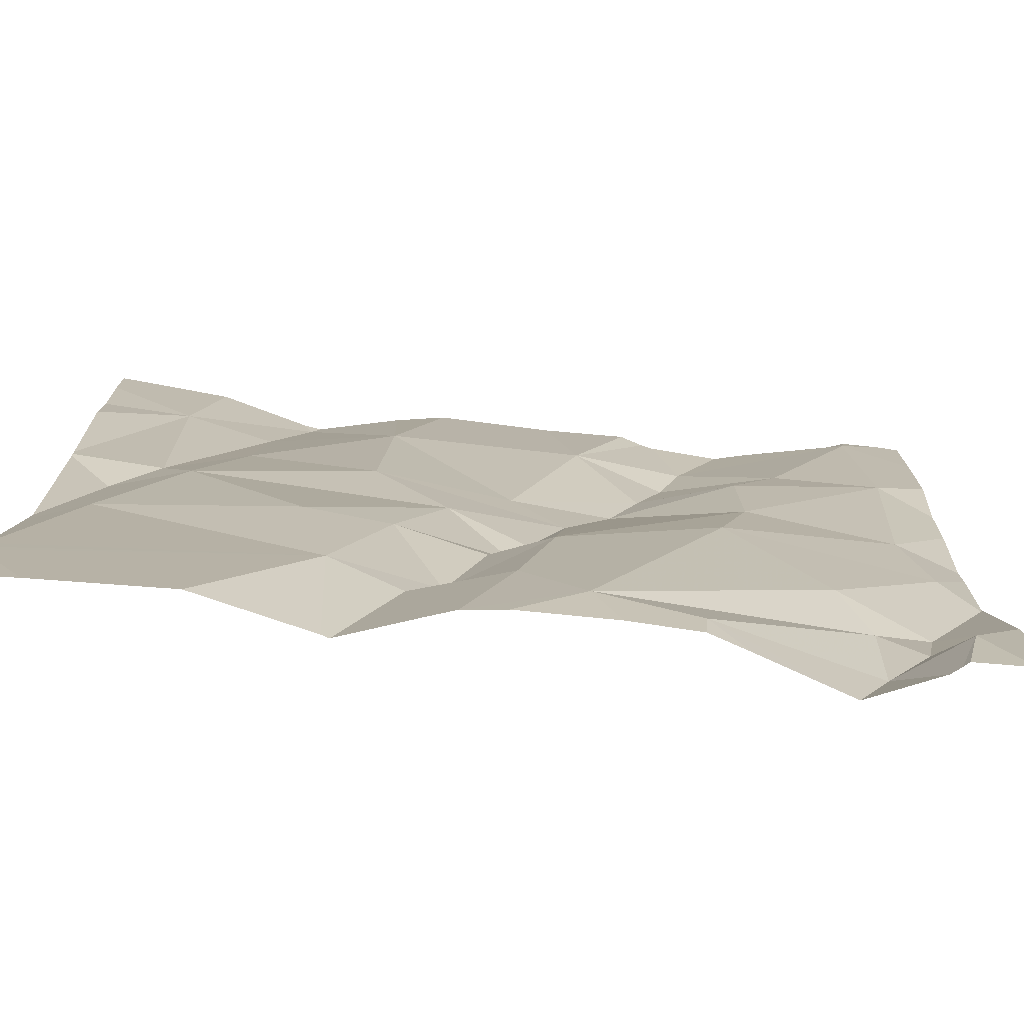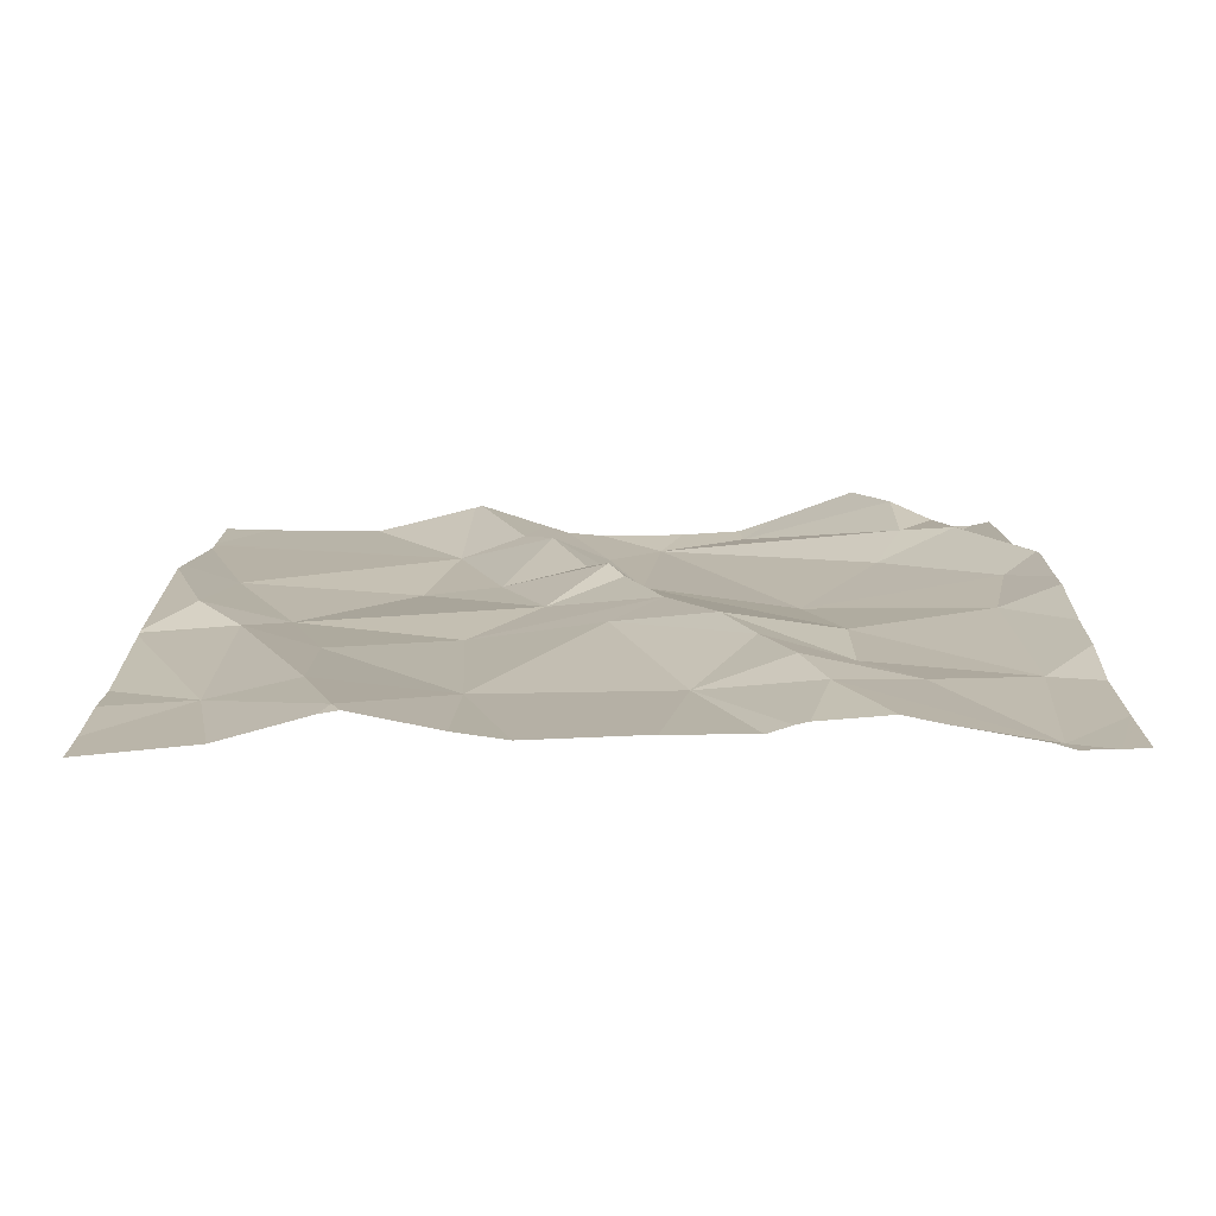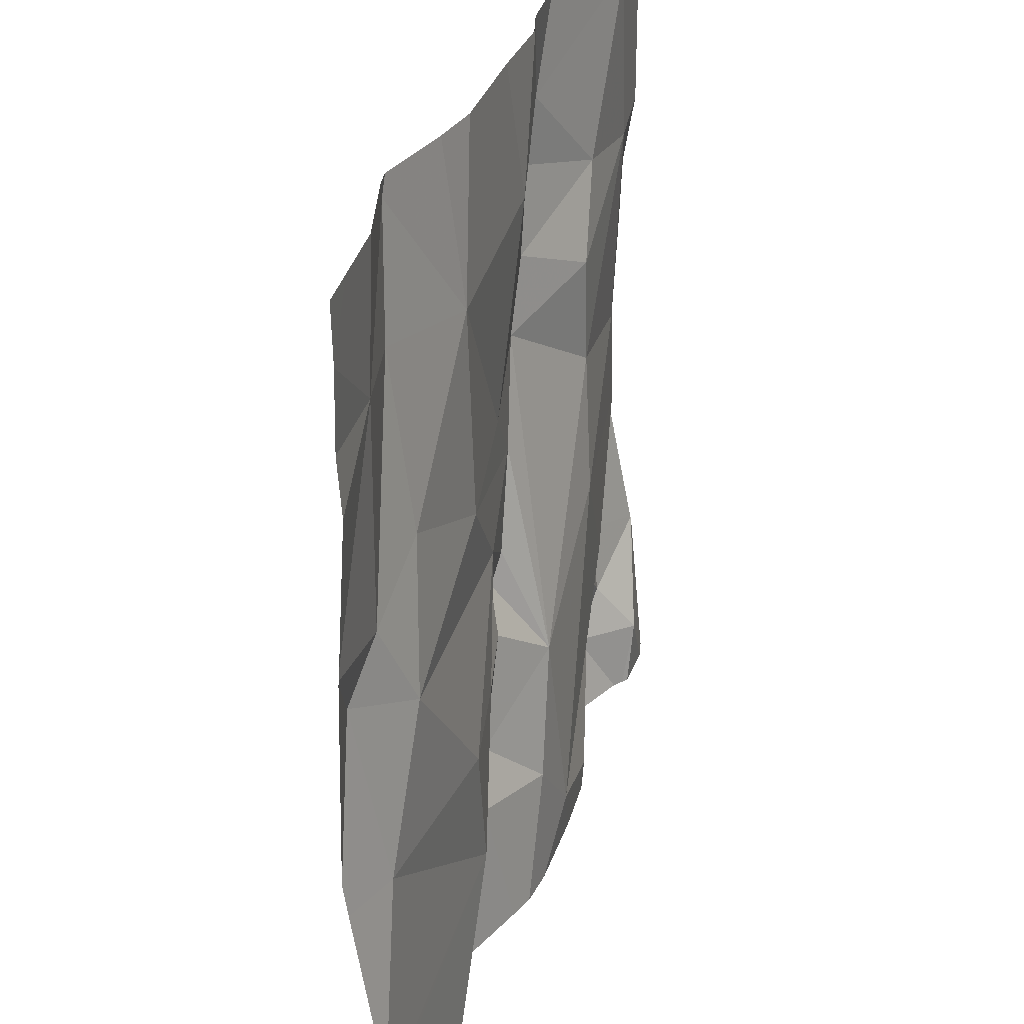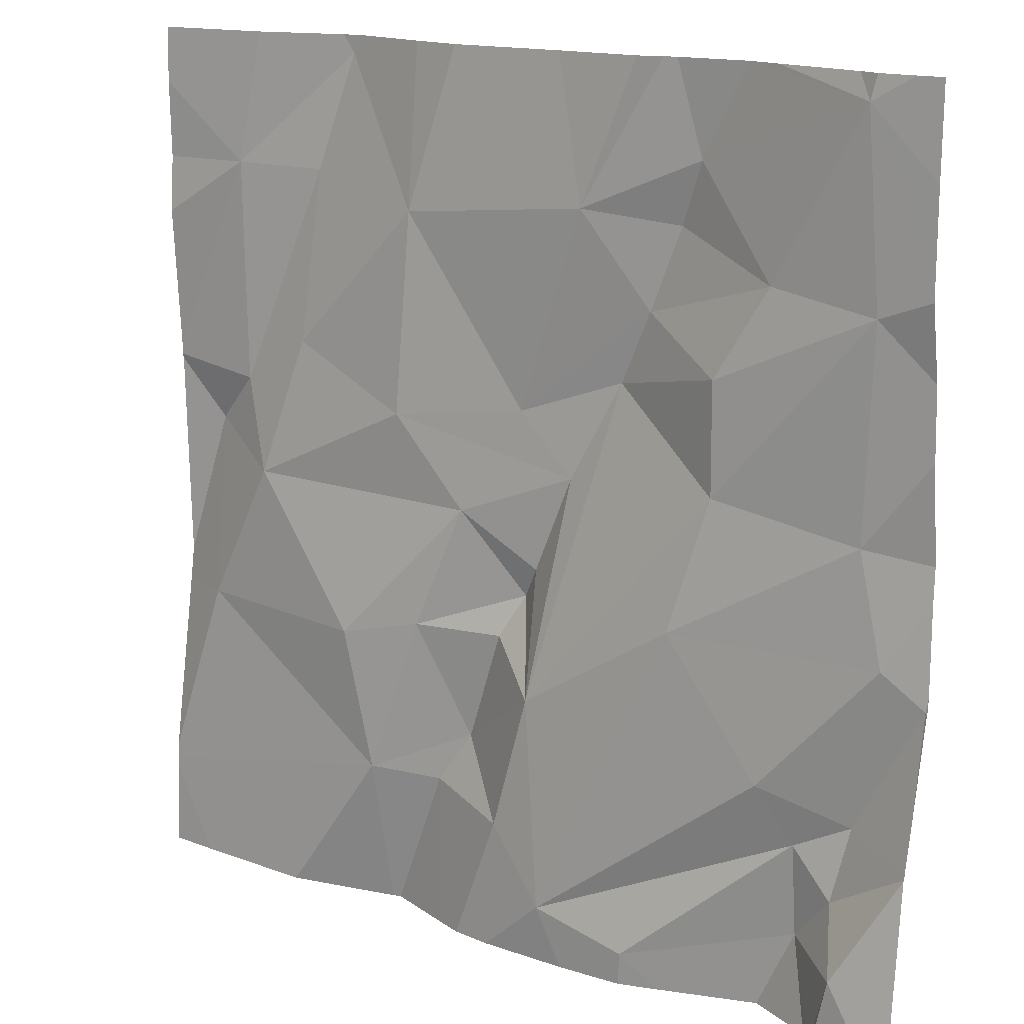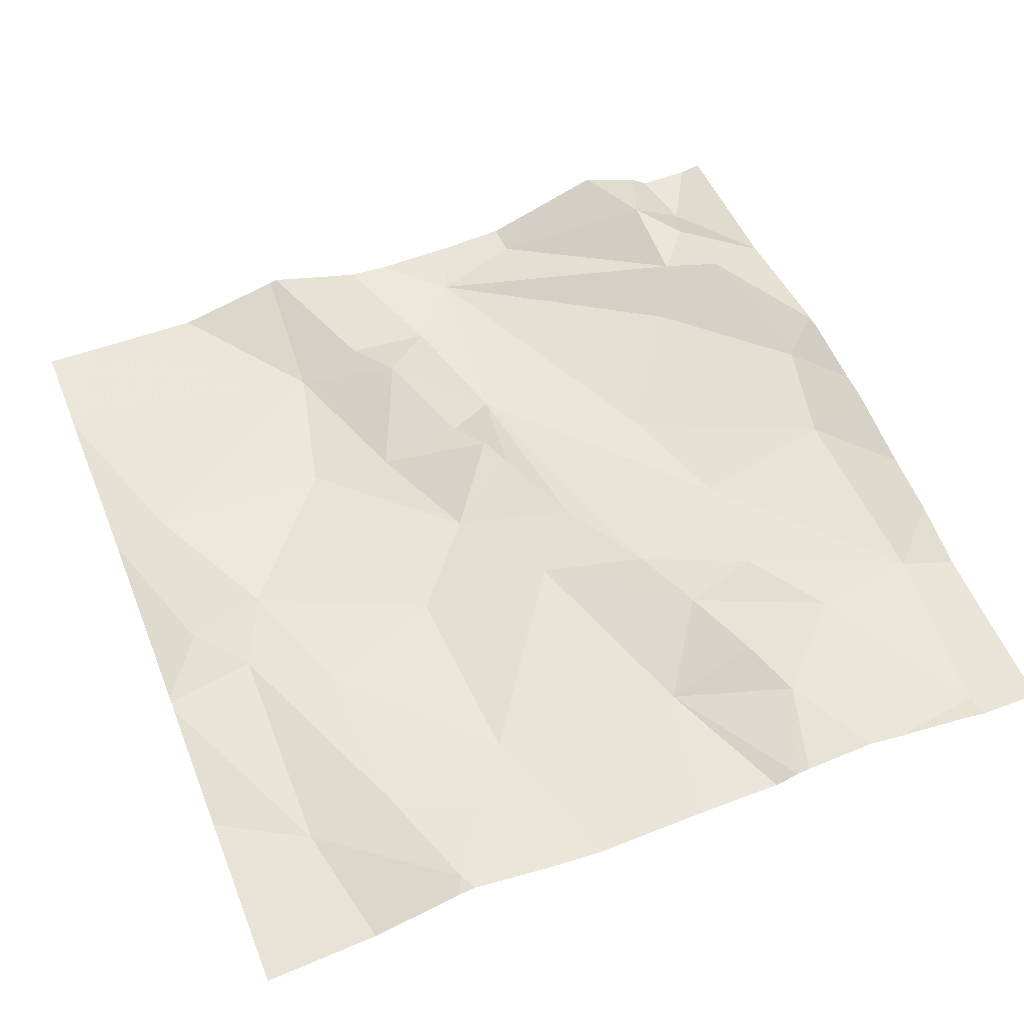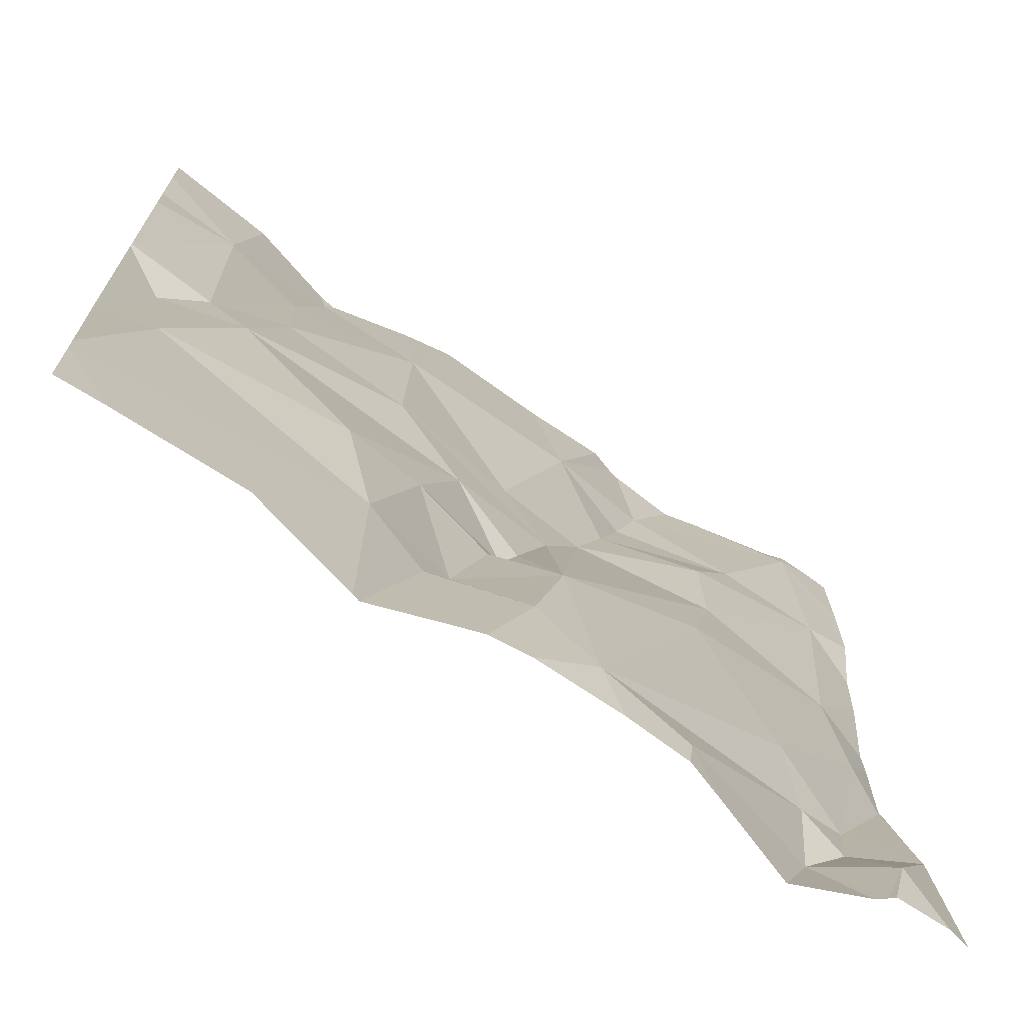
<metadata>
{"format":"obj","ext":"obj","renderer":"f3d","projection":"perspective","resolution":1024,"background":"white","views":[{"elev":-75.1,"azim":175.1,"up":"+Y"},{"elev":15.7,"azim":-180.0,"up":"+Z"},{"elev":31.7,"azim":107.8,"up":"+Y"},{"elev":15.4,"azim":-142.7,"up":"+Y"},{"elev":55.6,"azim":158.3,"up":"+Z"},{"elev":-70.5,"azim":146.4,"up":"+Y"}]}
</metadata>
<code>
v -94.07 278.6 500.7
v -94.15 278.6 500.8
v -94.18 278.6 500.8
v -94.28 278.7 500.7
v -94.22 278.7 500.8
v -93.96 279 500.8
v -94.1 279 500.8
v -93.82 278.9 500.8
v -93.83 278.7 500.8
v -93.87 279.2 500.8
v -94.08 278.4 500.8
v -94.41 279.4 500.8
v -94.25 278.5 500.7
v -94.18 278.9 500.8
v -94.3 278.9 500.8
v -94.26 278.8 500.8
v -94.24 278.8 500.8
v -93.91 278.9 500.8
v -94.17 278.4 500.7
v -94.24 278.4 500.7
v -94.19 278.4 500.7
v -94 279.3 500.8
v -93.87 279 500.8
v -94.09 278.4 500.8
v -94.11 279.2 500.8
v -93.96 279.2 500.8
v -94.13 278.7 500.8
v -94.24 279 500.8
v -93.82 278.4 500.7
v -93.96 278.4 500.7
v -93.89 279.4 500.8
v -94.04 278.7 500.7
v -94.1 279.4 500.8
v -94.66 279.1 500.8
v -93.77 279 500.8
v -93.77 279.2 500.8
v -94.32 279.2 500.8
v -94.65 278.5 500.7
v -94.59 278.5 500.8
v -93.99 279.4 500.8
v -94.31 278.5 500.7
v -94.54 279.4 500.8
v -94.41 278.4 500.7
v -94.68 278.8 500.8
v -94.65 278.9 500.8
v -94.45 278.8 500.7
v -94.63 278.5 500.8
v -94.45 279.3 500.8
v -94.42 279.2 500.8
v -93.77 279 500.8
v -94.16 279.4 500.8
v -94.49 278.9 500.8
v -93.77 278.8 500.8
v -94.65 279.3 500.8
v -93.77 278.7 500.8
v -94.59 278.6 500.8
v -94.55 278.7 500.8
v -94.49 279.1 500.8
v -94.36 279 500.8
v -94.72 278.8 500.8
v -93.77 279.2 500.8
v -94.65 278.6 500.8
v -94.01 279.4 500.8
v -94.39 279.1 500.8
v -93.77 279.3 500.8
v -94.55 279.2 500.8
v -93.77 279 500.8
v -94.72 279.1 500.8
v -94.72 279.2 500.8
v -94.72 279.3 500.8
v -94.72 278.9 500.8
v -94.72 278.9 500.8
v -94.29 279.4 500.8
v -94.38 279.4 500.8
v -94.72 278.6 500.8
v -94.72 278.8 500.8
v -94.72 279 500.8
v -94.72 278.8 500.8
v -94.72 278.6 500.8
v -94.72 278.6 500.8
v -94.72 278.6 500.8
v -94.72 278.8 500.8
v -93.77 278.5 500.7
v -93.77 278.5 500.7
v -94.5 279.4 500.8
v -93.77 278.5 500.7
v -94.63 278.4 500.8
v -94.62 278.4 500.8
v -94.34 278.4 500.7
v -94.41 278.4 500.7
v -94.55 278.4 500.8
v -94.45 278.4 500.8
v -94.64 278.4 500.7
v -94.7 278.4 500.7
v -94.72 278.4 500.8
v -93.77 278.4 500.7
v -94.42 279.4 500.8
v -94.65 279.4 500.8
v -94.63 279.4 500.8
v -93.82 279.4 500.8
v -94.69 279.4 500.8
v -94.72 279.4 500.8
v -93.77 279.4 500.8
f 1 2 24
f 4 5 17
f 3 4 13
f 15 16 14
f 73 25 51
f 99 54 42
f 6 7 18
f 2 1 3
f 28 15 7
f 1 27 3
f 3 5 4
f 1 9 32
f 6 25 7
f 8 9 55
f 8 18 9
f 21 41 20
f 88 39 87
f 2 13 21
f 14 7 15
f 16 17 14
f 14 17 27
f 23 6 18
f 87 38 93
f 98 54 99
f 25 22 63
f 26 10 22
f 26 6 23
f 25 26 22
f 23 8 50
f 67 23 35
f 3 27 5
f 27 32 14
f 25 28 7
f 30 1 11
f 29 1 30
f 32 18 14
f 32 27 1
f 83 1 86
f 17 5 27
f 97 48 12
f 7 14 18
f 13 2 3
f 40 10 31
f 31 65 100
f 9 18 32
f 8 23 18
f 10 26 23
f 25 6 26
f 29 84 1
f 69 54 70
f 44 60 62
f 46 52 45
f 44 45 71
f 37 48 49
f 59 15 28
f 39 47 38
f 39 38 87
f 89 43 90
f 42 54 85
f 85 48 97
f 44 46 45
f 39 56 47
f 41 56 43
f 49 48 66
f 86 1 84
f 17 16 4
f 45 52 34
f 54 48 85
f 45 34 68
f 56 41 57
f 41 46 57
f 59 58 52
f 52 4 59
f 56 39 43
f 60 44 72
f 47 62 79
f 43 39 91
f 12 37 74
f 59 64 58
f 46 44 57
f 38 47 80
f 56 62 47
f 74 37 73
f 4 46 41
f 52 58 34
f 58 64 66
f 48 37 12
f 37 49 64
f 25 37 28
f 37 64 28
f 66 64 49
f 59 28 64
f 16 15 4
f 15 59 4
f 41 13 4
f 46 4 52
f 62 60 75
f 56 57 62
f 62 57 44
f 83 9 1
f 19 2 21
f 54 66 48
f 58 66 34
f 54 34 66
f 68 34 69
f 20 41 89
f 35 23 50
f 69 34 54
f 31 10 65
f 70 54 101
f 50 8 53
f 71 45 77
f 72 44 71
f 67 10 23
f 94 81 95
f 75 60 76
f 36 10 67
f 21 13 41
f 76 60 82
f 33 25 63
f 77 45 68
f 53 8 55
f 55 9 83
f 78 60 72
f 11 1 24
f 61 10 36
f 79 62 75
f 80 47 79
f 24 2 19
f 81 38 80
f 40 22 10
f 82 60 78
f 65 10 61
f 89 41 43
f 90 43 92
f 91 39 88
f 63 22 40
f 51 25 33
f 92 43 91
f 93 38 94
f 94 38 81
f 73 37 25
f 96 84 29
f 100 65 103
f 101 54 98
f 102 70 101

</code>
